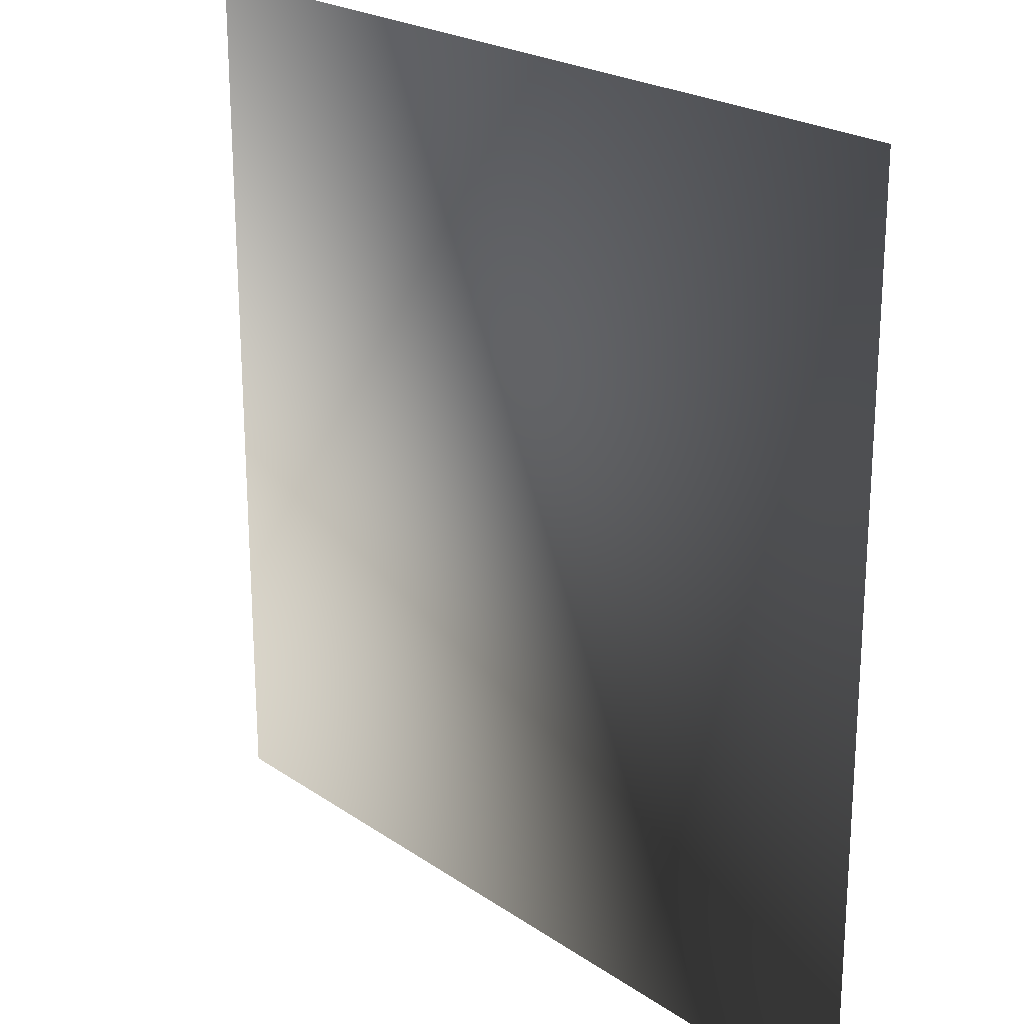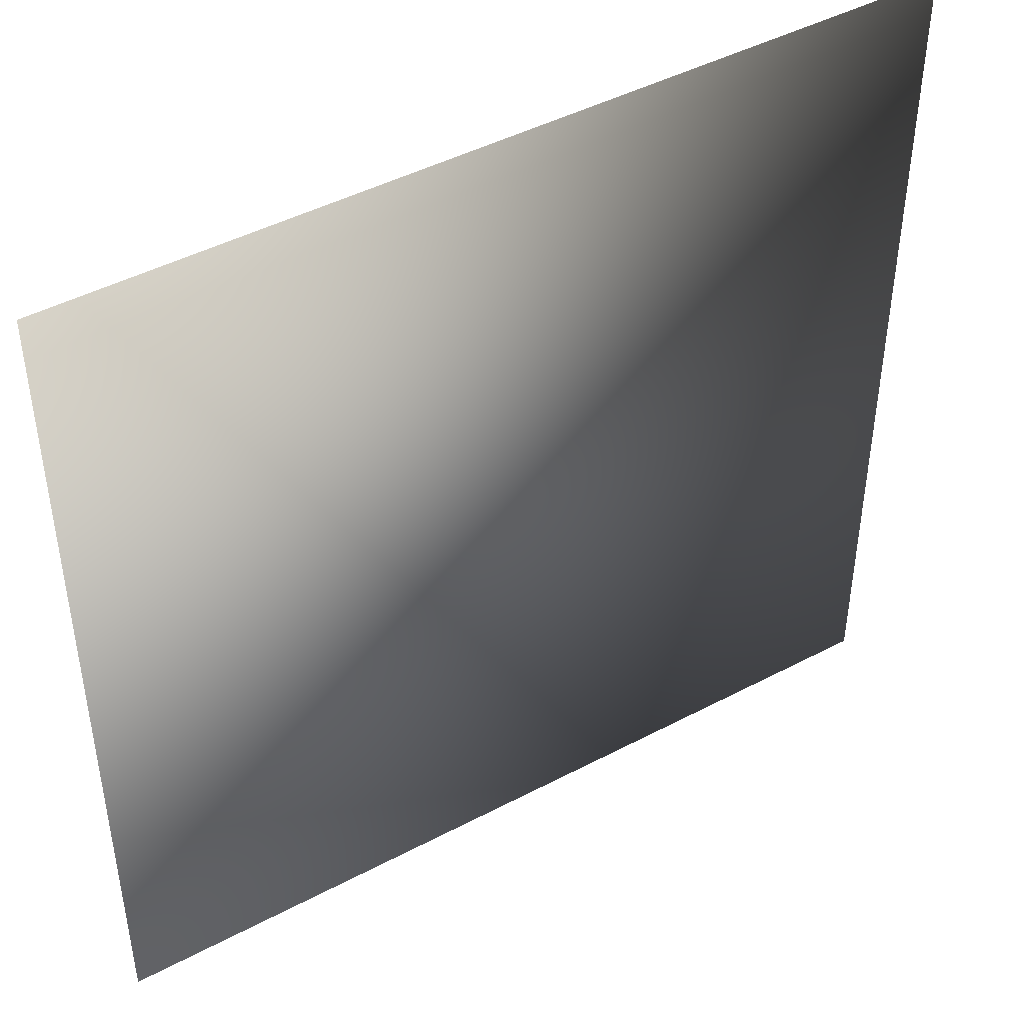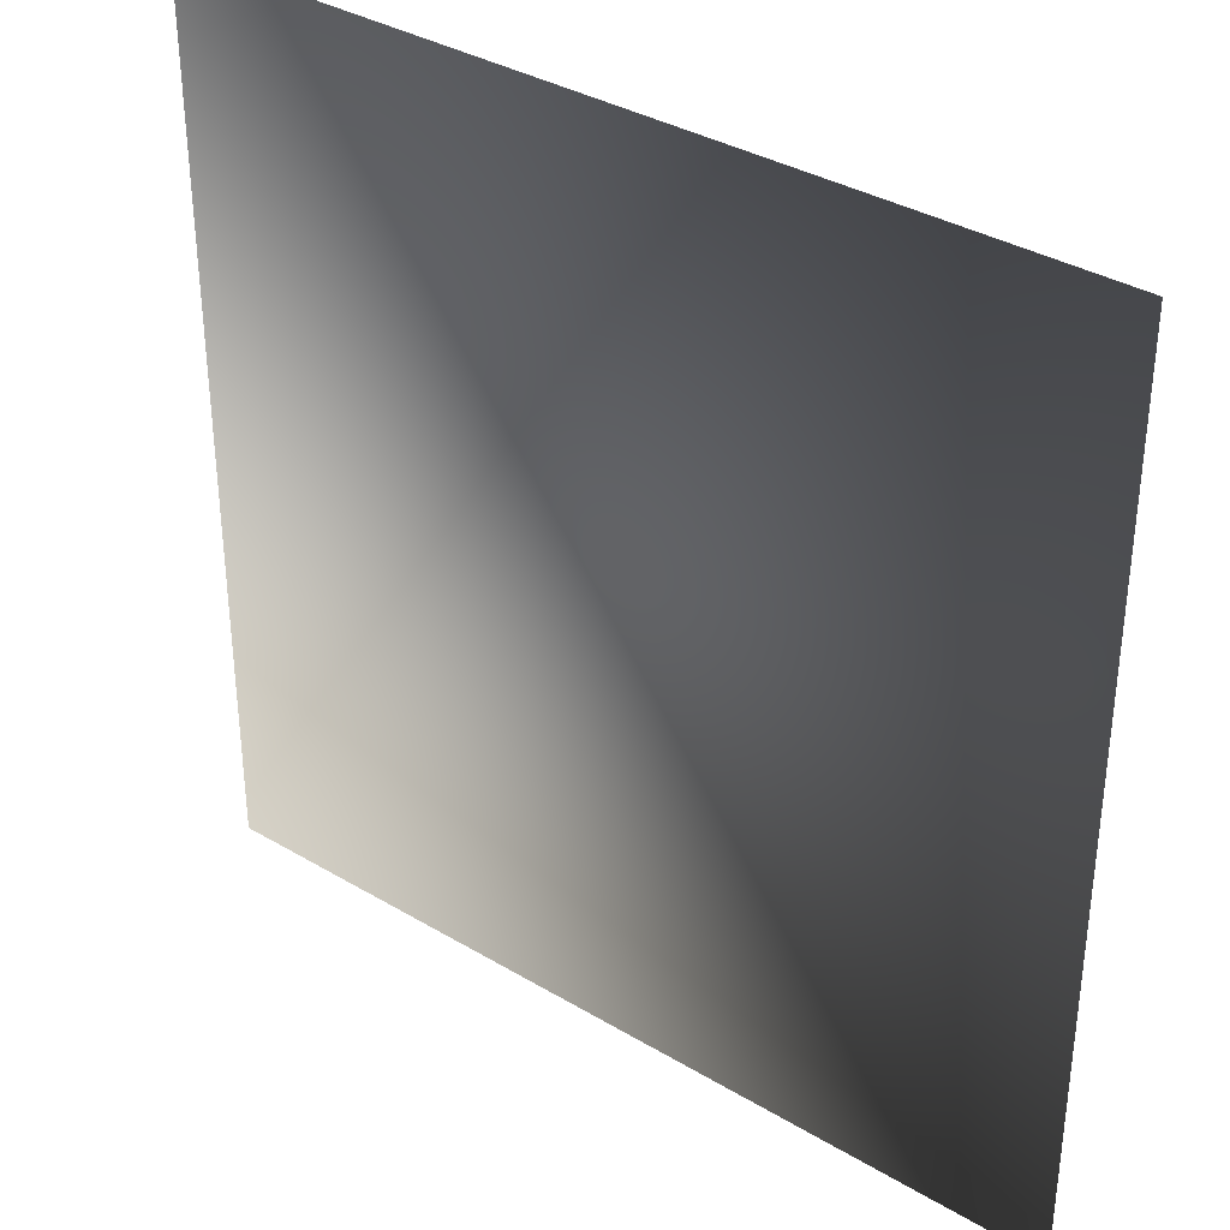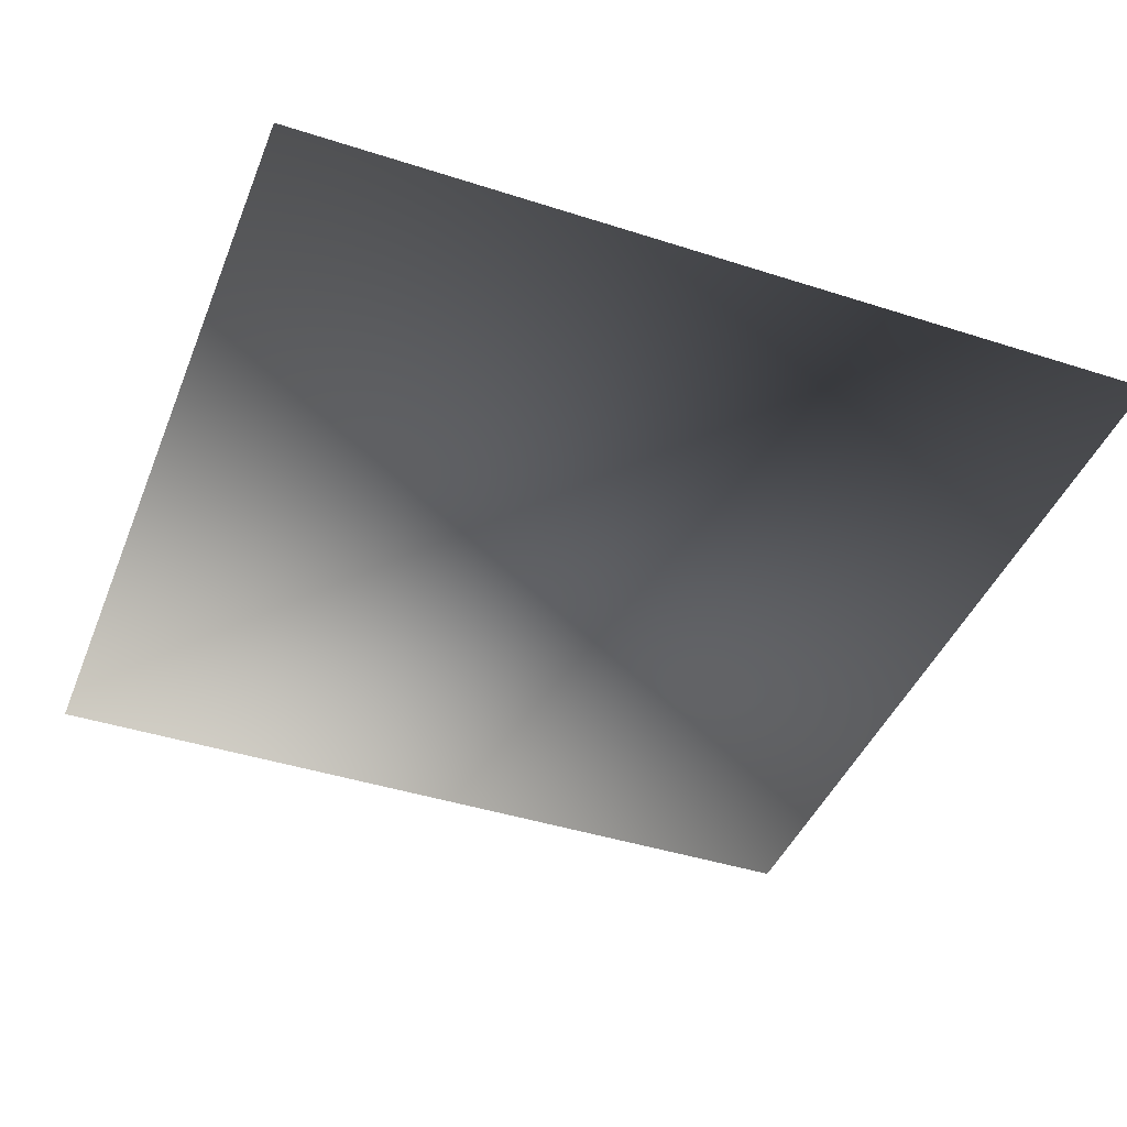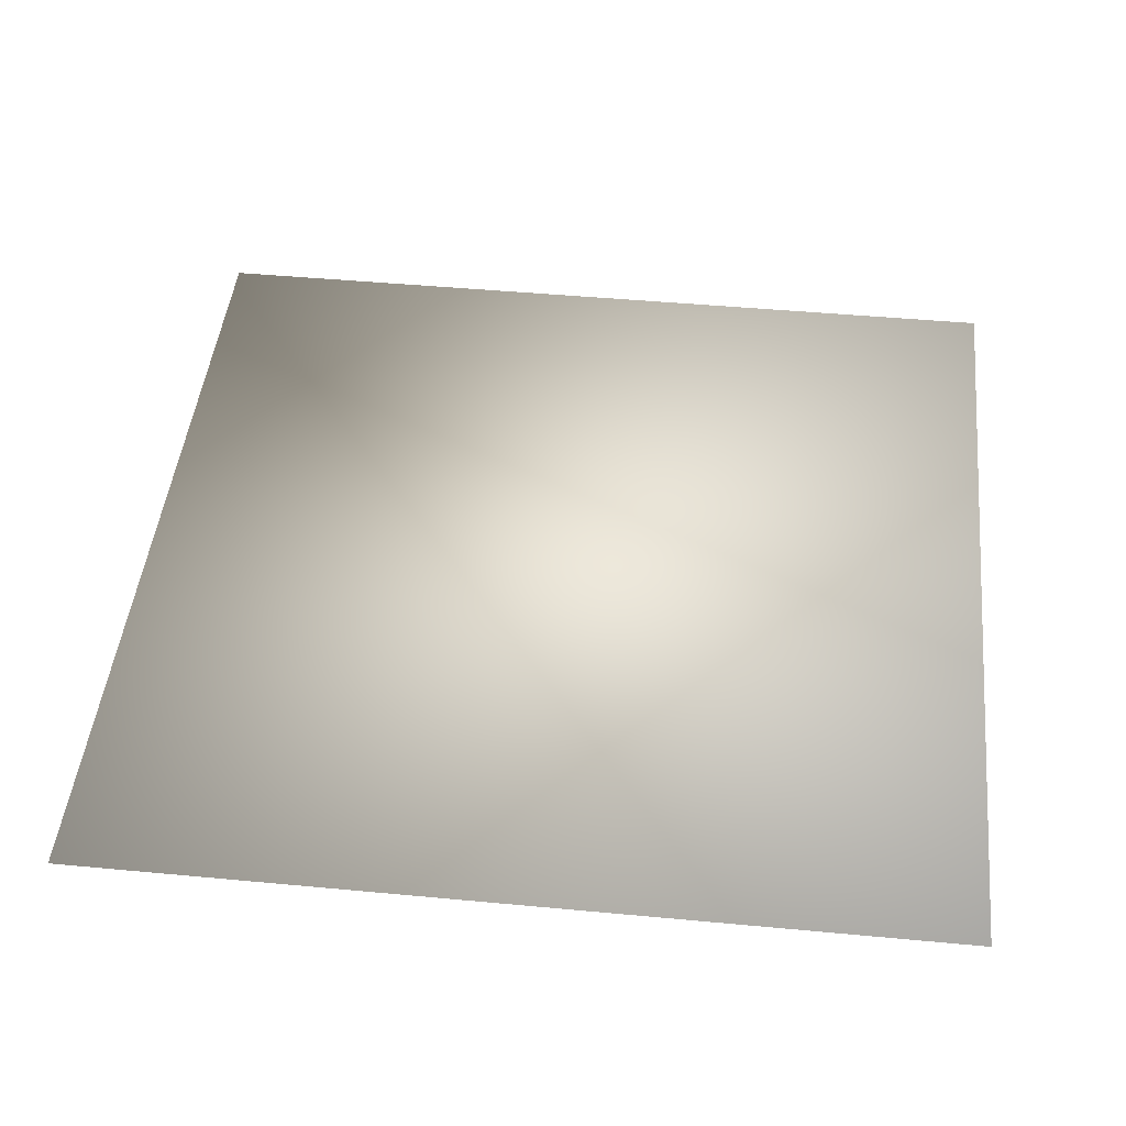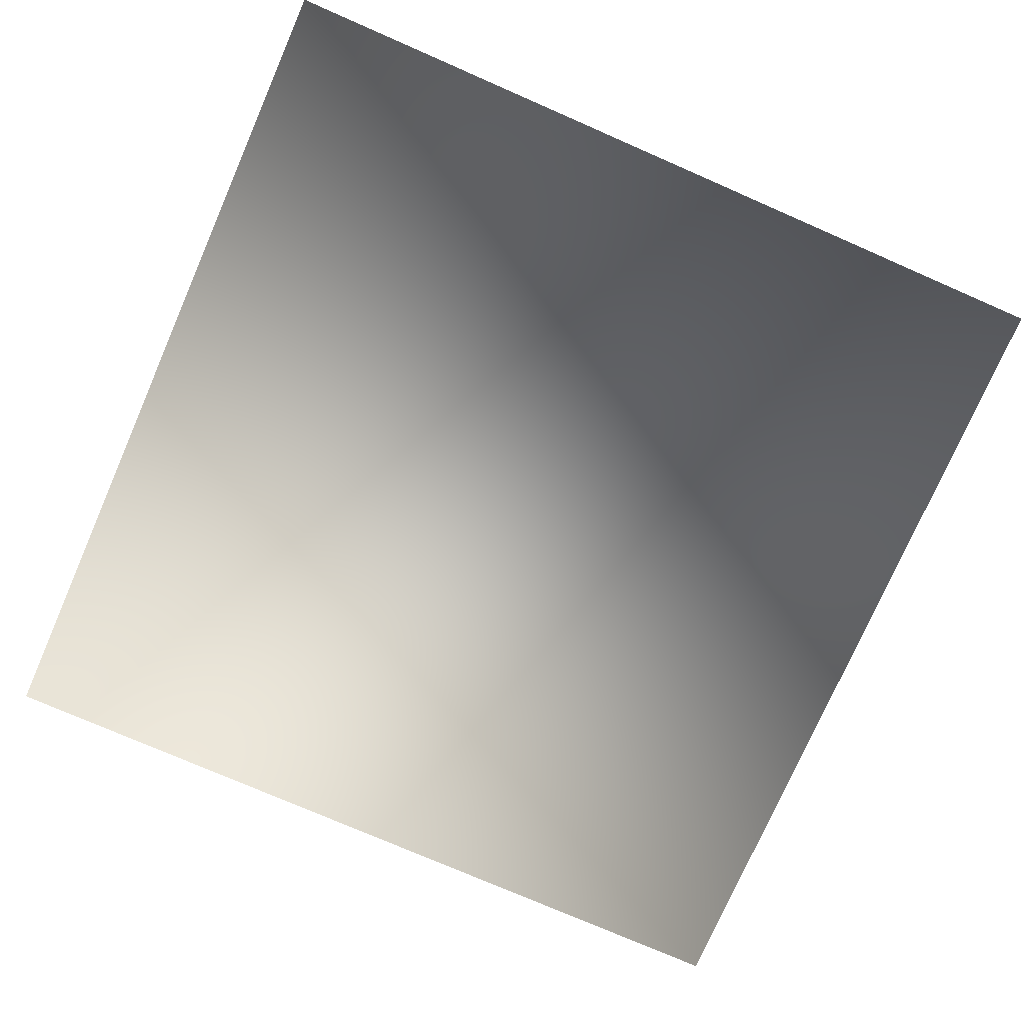
<metadata>
{"format":"obj","ext":"obj","renderer":"f3d","projection":"perspective","resolution":1024,"background":"white","views":[{"elev":22.5,"azim":-130.7,"up":"+Y"},{"elev":45.4,"azim":-31.4,"up":"+Y"},{"elev":35.4,"azim":-141.7,"up":"+Y"},{"elev":-42.7,"azim":-21.0,"up":"+Z"},{"elev":46.3,"azim":6.1,"up":"+Z"},{"elev":-75.5,"azim":156.4,"up":"+Z"}]}
</metadata>
<code>
o ToasterLever_9_ToasterLever_9_1_GeomSubset_5
v -0.002036 -0.1635 0.05663
v -0.002036 -0.1594 0.05663
v 0.002036 -0.1635 0.05663
v 0.002036 -0.1594 0.05663
v -0.002036 -0.1635 0.05663
v -0.002036 -0.1594 0.05663
v 0.002036 -0.1635 0.05663
v 0.002036 -0.1594 0.05663
v -0.002036 -0.1635 0.05663
v -0.002036 -0.1594 0.05663
v 0.002036 -0.1635 0.05663
v 0.002036 -0.1594 0.05663
v -0.002036 -0.1635 0.05663
v -0.002036 -0.1594 0.05663
v 0.002036 -0.1635 0.05663
v 0.002036 -0.1594 0.05663
v -0.002036 -0.1635 0.05663
v -0.002036 -0.1594 0.05663
v 0.002036 -0.1635 0.05663
v 0.002036 -0.1594 0.05663
v -0.002036 -0.1635 0.05663
v -0.002036 -0.1594 0.05663
v 0.002036 -0.1635 0.05663
v 0.002036 -0.1594 0.05663
v 0 -0.169 0.05663
v -0.001975 -0.1543 0.05745
v -0.001511 -0.1543 0.05814
v -0.000818 -0.1543 0.0586
v 0 -0.1543 0.05876
v 0.000818 -0.1543 0.0586
v 0.001512 -0.1543 0.05814
v 0.001975 -0.1543 0.05745
v 0.002137 -0.1543 0.05663
v 0.001975 -0.1543 0.05581
v 0.001512 -0.1543 0.05512
v 0.000818 -0.1543 0.05465
v 0 -0.1543 0.05449
v -0.000818 -0.1543 0.05465
v -0.001511 -0.1543 0.05512
v -0.001975 -0.1543 0.05581
v -0.002137 -0.1543 0.05663
v -0.001975 -0.1451 0.05745
v -0.001511 -0.1451 0.05814
v -0.000818 -0.1451 0.0586
v 0 -0.1451 0.05876
v 0.000818 -0.1451 0.0586
v 0.001512 -0.1451 0.05814
v 0.001975 -0.1451 0.05745
v 0.002137 -0.1451 0.05663
v 0.001975 -0.1451 0.05581
v 0.001512 -0.1451 0.05512
v 0.000818 -0.1451 0.05465
v 0 -0.1451 0.05449
v -0.000818 -0.1451 0.05465
v -0.001511 -0.1451 0.05512
v -0.001975 -0.1451 0.05581
v -0.002137 -0.1451 0.05663
v -0.00633 -0.1546 0.05925
v -0.00593 -0.1543 0.05908
v -0.004845 -0.1546 0.06147
v -0.004539 -0.1543 0.06117
v -0.002622 -0.1546 0.06296
v -0.002456 -0.1543 0.06256
v 0 -0.1546 0.06348
v 0 -0.1543 0.06305
v 0.002622 -0.1546 0.06296
v 0.002456 -0.1543 0.06256
v 0.004845 -0.1546 0.06147
v 0.004539 -0.1543 0.06117
v 0.00633 -0.1546 0.05925
v 0.00593 -0.1543 0.05908
v 0.006852 -0.1546 0.05663
v 0.006419 -0.1543 0.05663
v 0.00633 -0.1546 0.054
v 0.00593 -0.1543 0.05417
v 0.004845 -0.1546 0.05178
v 0.004539 -0.1543 0.05209
v 0.002622 -0.1546 0.0503
v 0.002456 -0.1543 0.0507
v 0 -0.1546 0.04977
v 0 -0.1543 0.05021
v -0.002622 -0.1546 0.0503
v -0.002456 -0.1543 0.0507
v -0.004845 -0.1546 0.05178
v -0.004539 -0.1543 0.05209
v -0.00633 -0.1546 0.054
v -0.00593 -0.1543 0.05417
v -0.006852 -0.1546 0.05663
v -0.006419 -0.1543 0.05663
v -0.00593 -0.169 0.05908
v -0.00633 -0.1687 0.05925
v -0.004845 -0.1687 0.06147
v -0.004539 -0.169 0.06117
v -0.002456 -0.169 0.06256
v -0.002622 -0.1687 0.06296
v 0 -0.1687 0.06348
v 0 -0.169 0.06305
v 0.002456 -0.169 0.06256
v 0.002622 -0.1687 0.06296
v 0.004845 -0.1687 0.06147
v 0.004539 -0.169 0.06117
v 0.00593 -0.169 0.05908
v 0.00633 -0.1687 0.05925
v 0.006852 -0.1687 0.05663
v 0.006419 -0.169 0.05663
v 0.00593 -0.169 0.05417
v 0.00633 -0.1687 0.054
v 0.004845 -0.1687 0.05178
v 0.004539 -0.169 0.05209
v 0.002456 -0.169 0.0507
v 0.002622 -0.1687 0.0503
v 0 -0.1687 0.04977
v 0 -0.169 0.05021
v -0.002456 -0.169 0.0507
v -0.002622 -0.1687 0.0503
v -0.004845 -0.1687 0.05178
v -0.004539 -0.169 0.05209
v -0.00593 -0.169 0.05417
v -0.00633 -0.1687 0.054
v -0.006852 -0.1687 0.05663
v -0.006419 -0.169 0.05663
f 21 22 24 23

</code>
